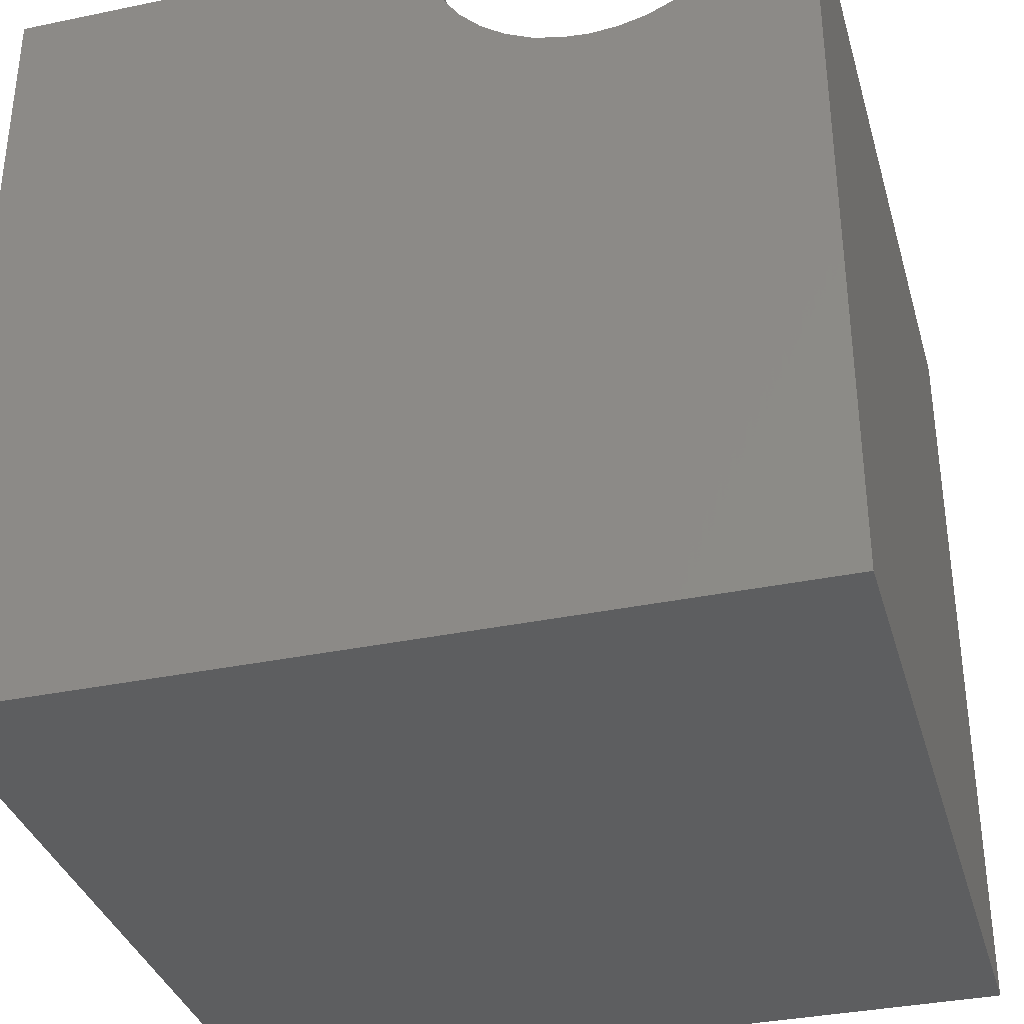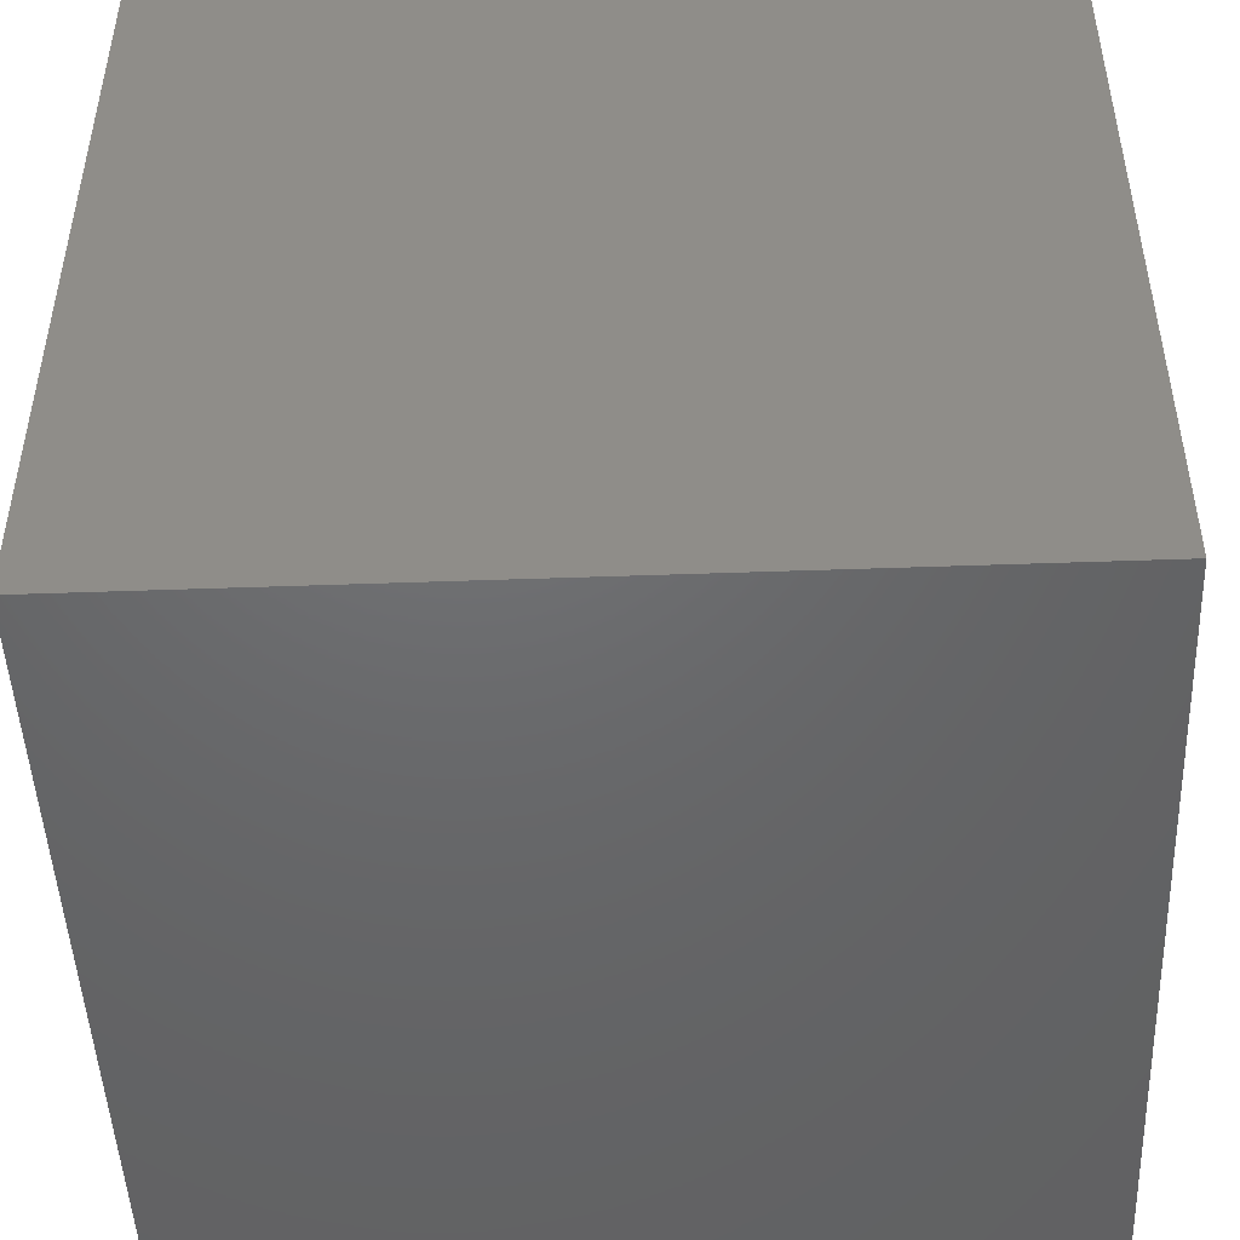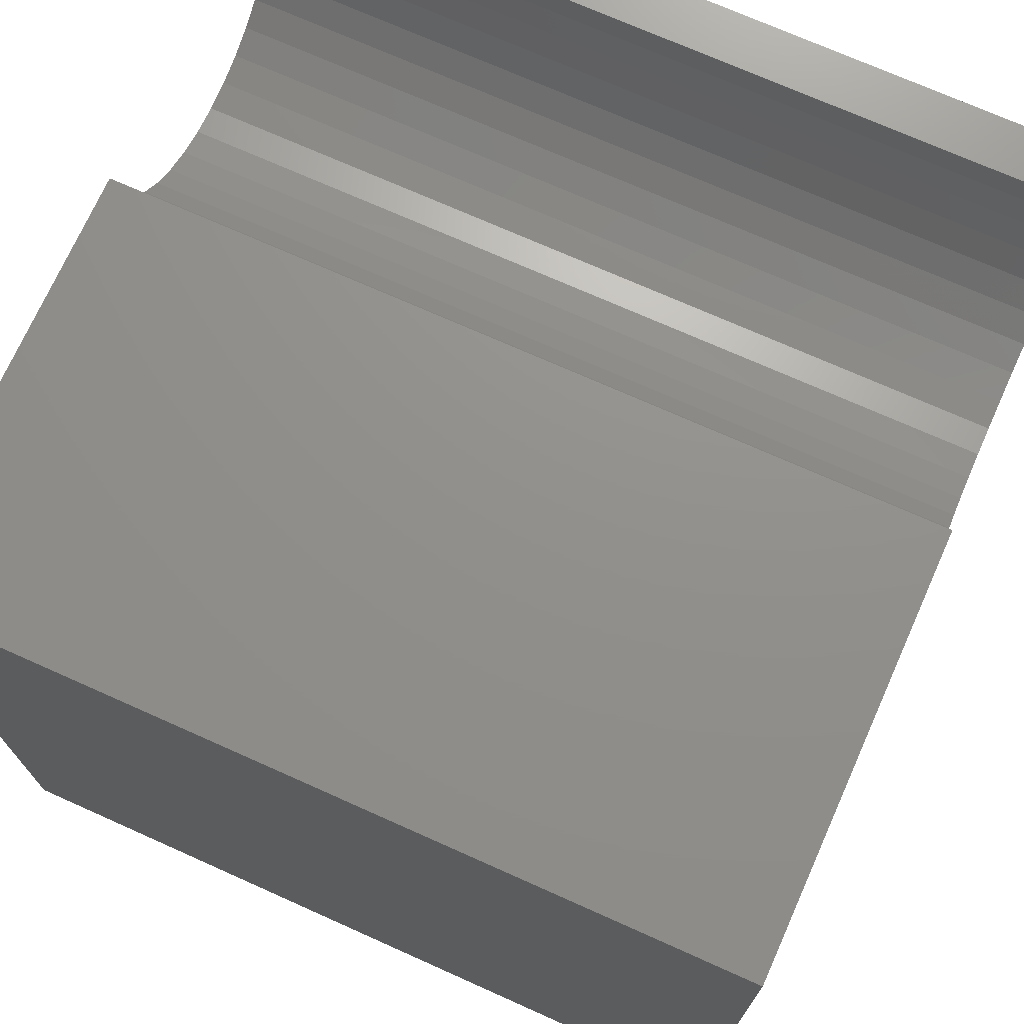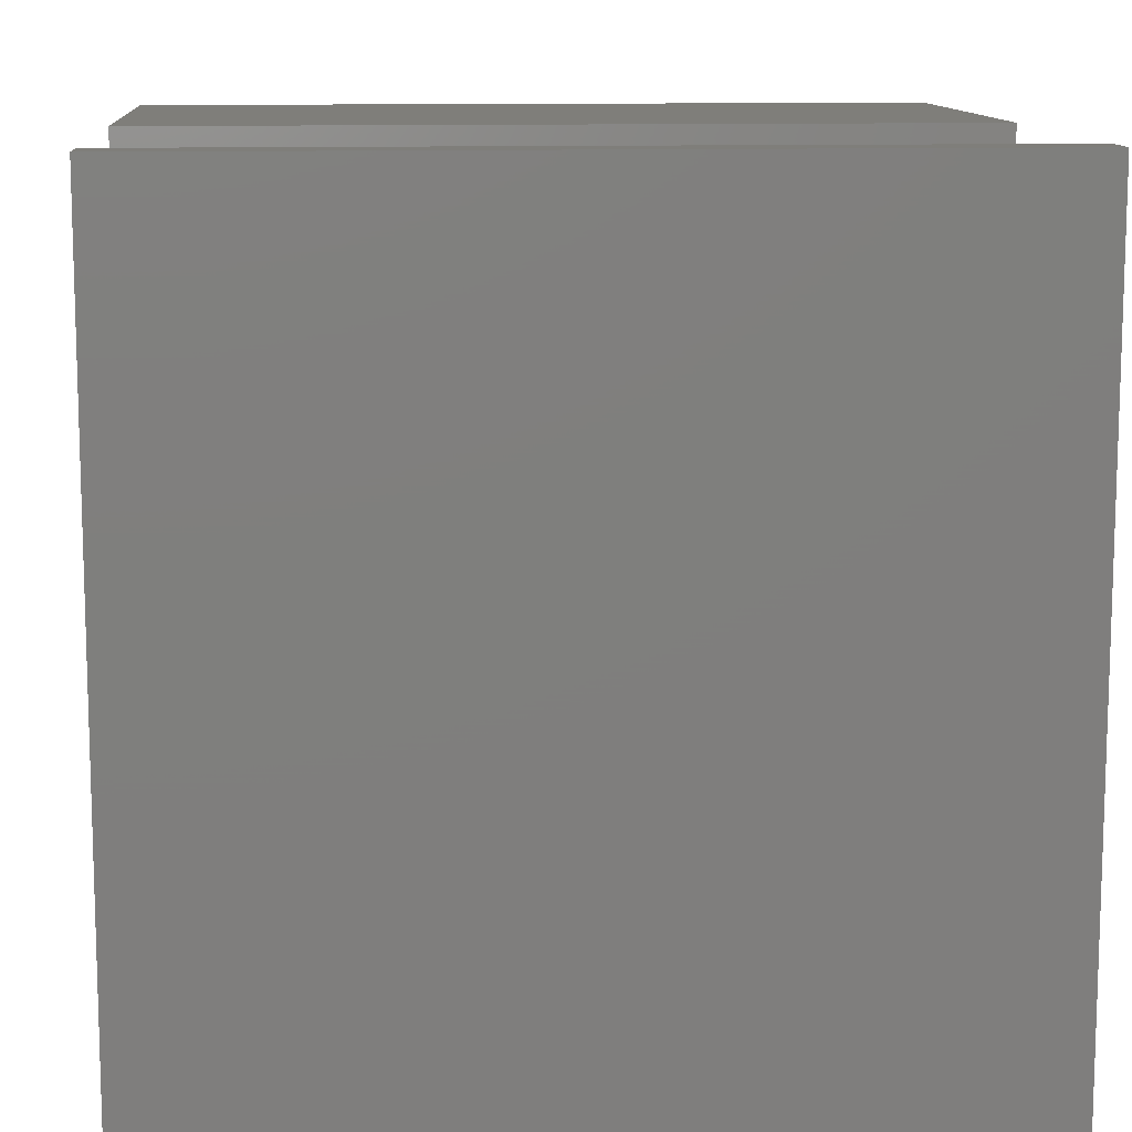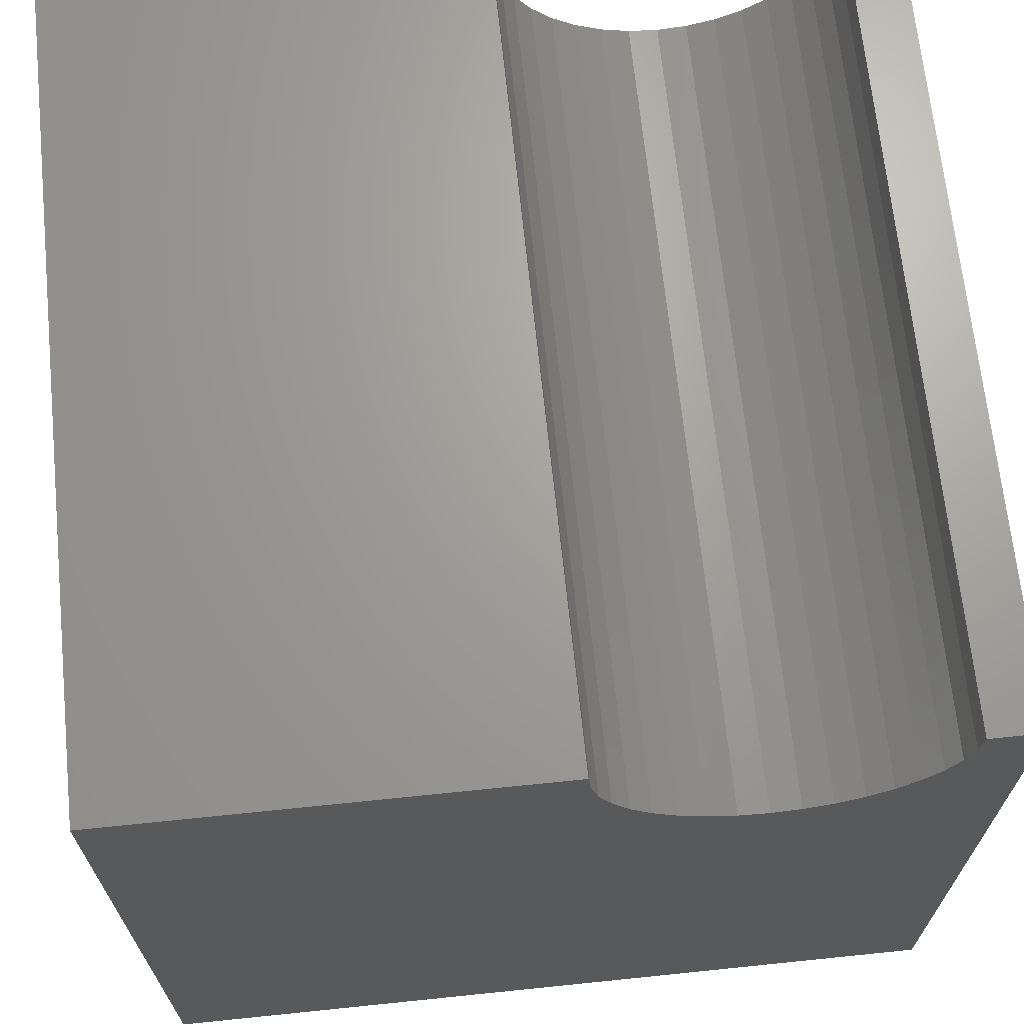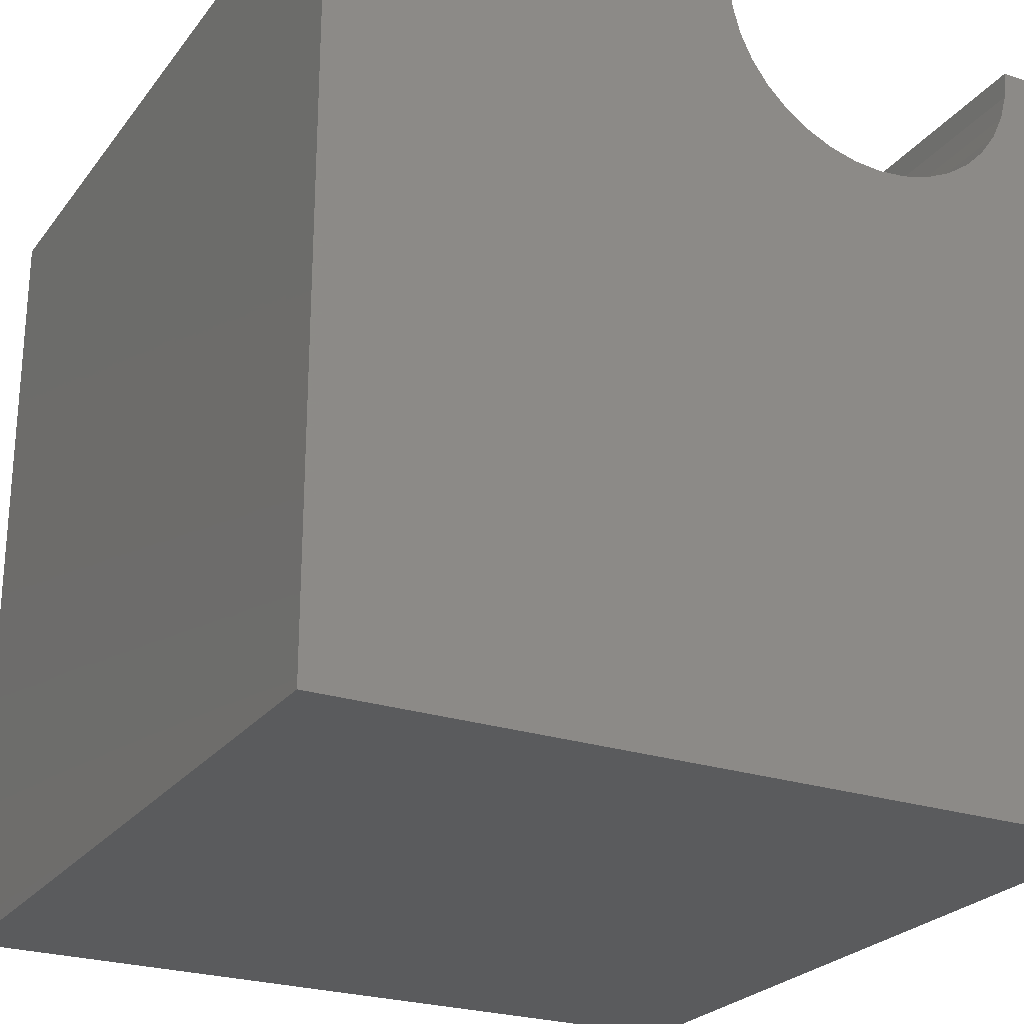
<metadata>
{"format":"stl","ext":"stl","renderer":"f3d","projection":"perspective","resolution":1024,"background":"white","views":[{"elev":-35.0,"azim":-74.5,"up":"+Z"},{"elev":-47.9,"azim":-177.7,"up":"+Z"},{"elev":72.3,"azim":-155.9,"up":"+Z"},{"elev":11.4,"azim":-4.4,"up":"+Z"},{"elev":68.0,"azim":-95.9,"up":"+Z"},{"elev":-24.9,"azim":-118.2,"up":"+Z"}]}
</metadata>
<code>
# stl→obj: 46 verts, 88 faces
v 10 4.734 10
v 10 10 10
v 0 4.734 10
v 0 10 10
v 0 4.703 9.644
v 0 3.71 8.226
v 0 4.002 8.431
v 0 10 0
v 0 1.116 8.683
v 0 1.369 8.431
v 0 0 0
v 0 4.255 8.683
v 0 4.46 8.976
v 0 4.611 9.299
v 0 1.661 8.226
v 0 1.985 8.075
v 0 2.33 7.983
v 0 0.6372 10
v 0 0.6683 9.644
v 0 0 10
v 0 0.7608 9.299
v 0 0.9117 8.976
v 0 2.686 7.952
v 0 3.041 7.983
v 0 3.386 8.075
v 10 0.6372 10
v 10 0 10
v 10 0.6683 9.644
v 10 4.255 8.683
v 10 4.002 8.431
v 10 10 0
v 10 1.661 8.226
v 10 1.369 8.431
v 10 0 0
v 10 4.703 9.644
v 10 4.611 9.299
v 10 4.46 8.976
v 10 2.686 7.952
v 10 2.33 7.983
v 10 1.985 8.075
v 10 3.71 8.226
v 10 3.386 8.075
v 10 3.041 7.983
v 10 1.116 8.683
v 10 0.9117 8.976
v 10 0.7608 9.299
f 1 2 3
f 3 2 4
f 5 3 4
f 6 7 8
f 9 10 11
f 7 12 8
f 8 12 13
f 8 13 4
f 4 13 14
f 4 14 5
f 10 15 11
f 11 15 16
f 11 16 17
f 18 19 20
f 20 19 21
f 20 21 11
f 11 21 22
f 11 22 9
f 17 23 11
f 11 23 24
f 11 24 8
f 8 24 25
f 8 25 6
f 18 20 26
f 26 20 27
f 28 26 27
f 29 30 31
f 32 33 34
f 1 35 2
f 2 35 36
f 2 36 31
f 31 36 37
f 31 37 29
f 38 39 34
f 34 39 40
f 34 40 32
f 30 41 31
f 31 41 42
f 31 42 34
f 34 42 43
f 34 43 38
f 33 44 34
f 34 44 45
f 34 45 27
f 27 45 46
f 27 46 28
f 8 31 11
f 11 31 34
f 2 31 4
f 4 31 8
f 34 27 11
f 11 27 20
f 18 26 28
f 18 28 19
f 19 28 46
f 19 46 21
f 21 46 45
f 21 45 22
f 22 45 44
f 22 44 9
f 9 44 33
f 9 33 10
f 10 33 32
f 10 32 15
f 15 32 40
f 15 40 16
f 16 40 39
f 16 39 17
f 17 39 38
f 17 38 23
f 23 38 43
f 23 43 24
f 24 43 42
f 24 42 25
f 25 42 41
f 25 41 6
f 6 41 30
f 6 30 7
f 7 30 29
f 7 29 12
f 12 29 37
f 12 37 13
f 13 37 36
f 13 36 14
f 14 36 35
f 14 35 5
f 5 35 1
f 5 1 3

</code>
